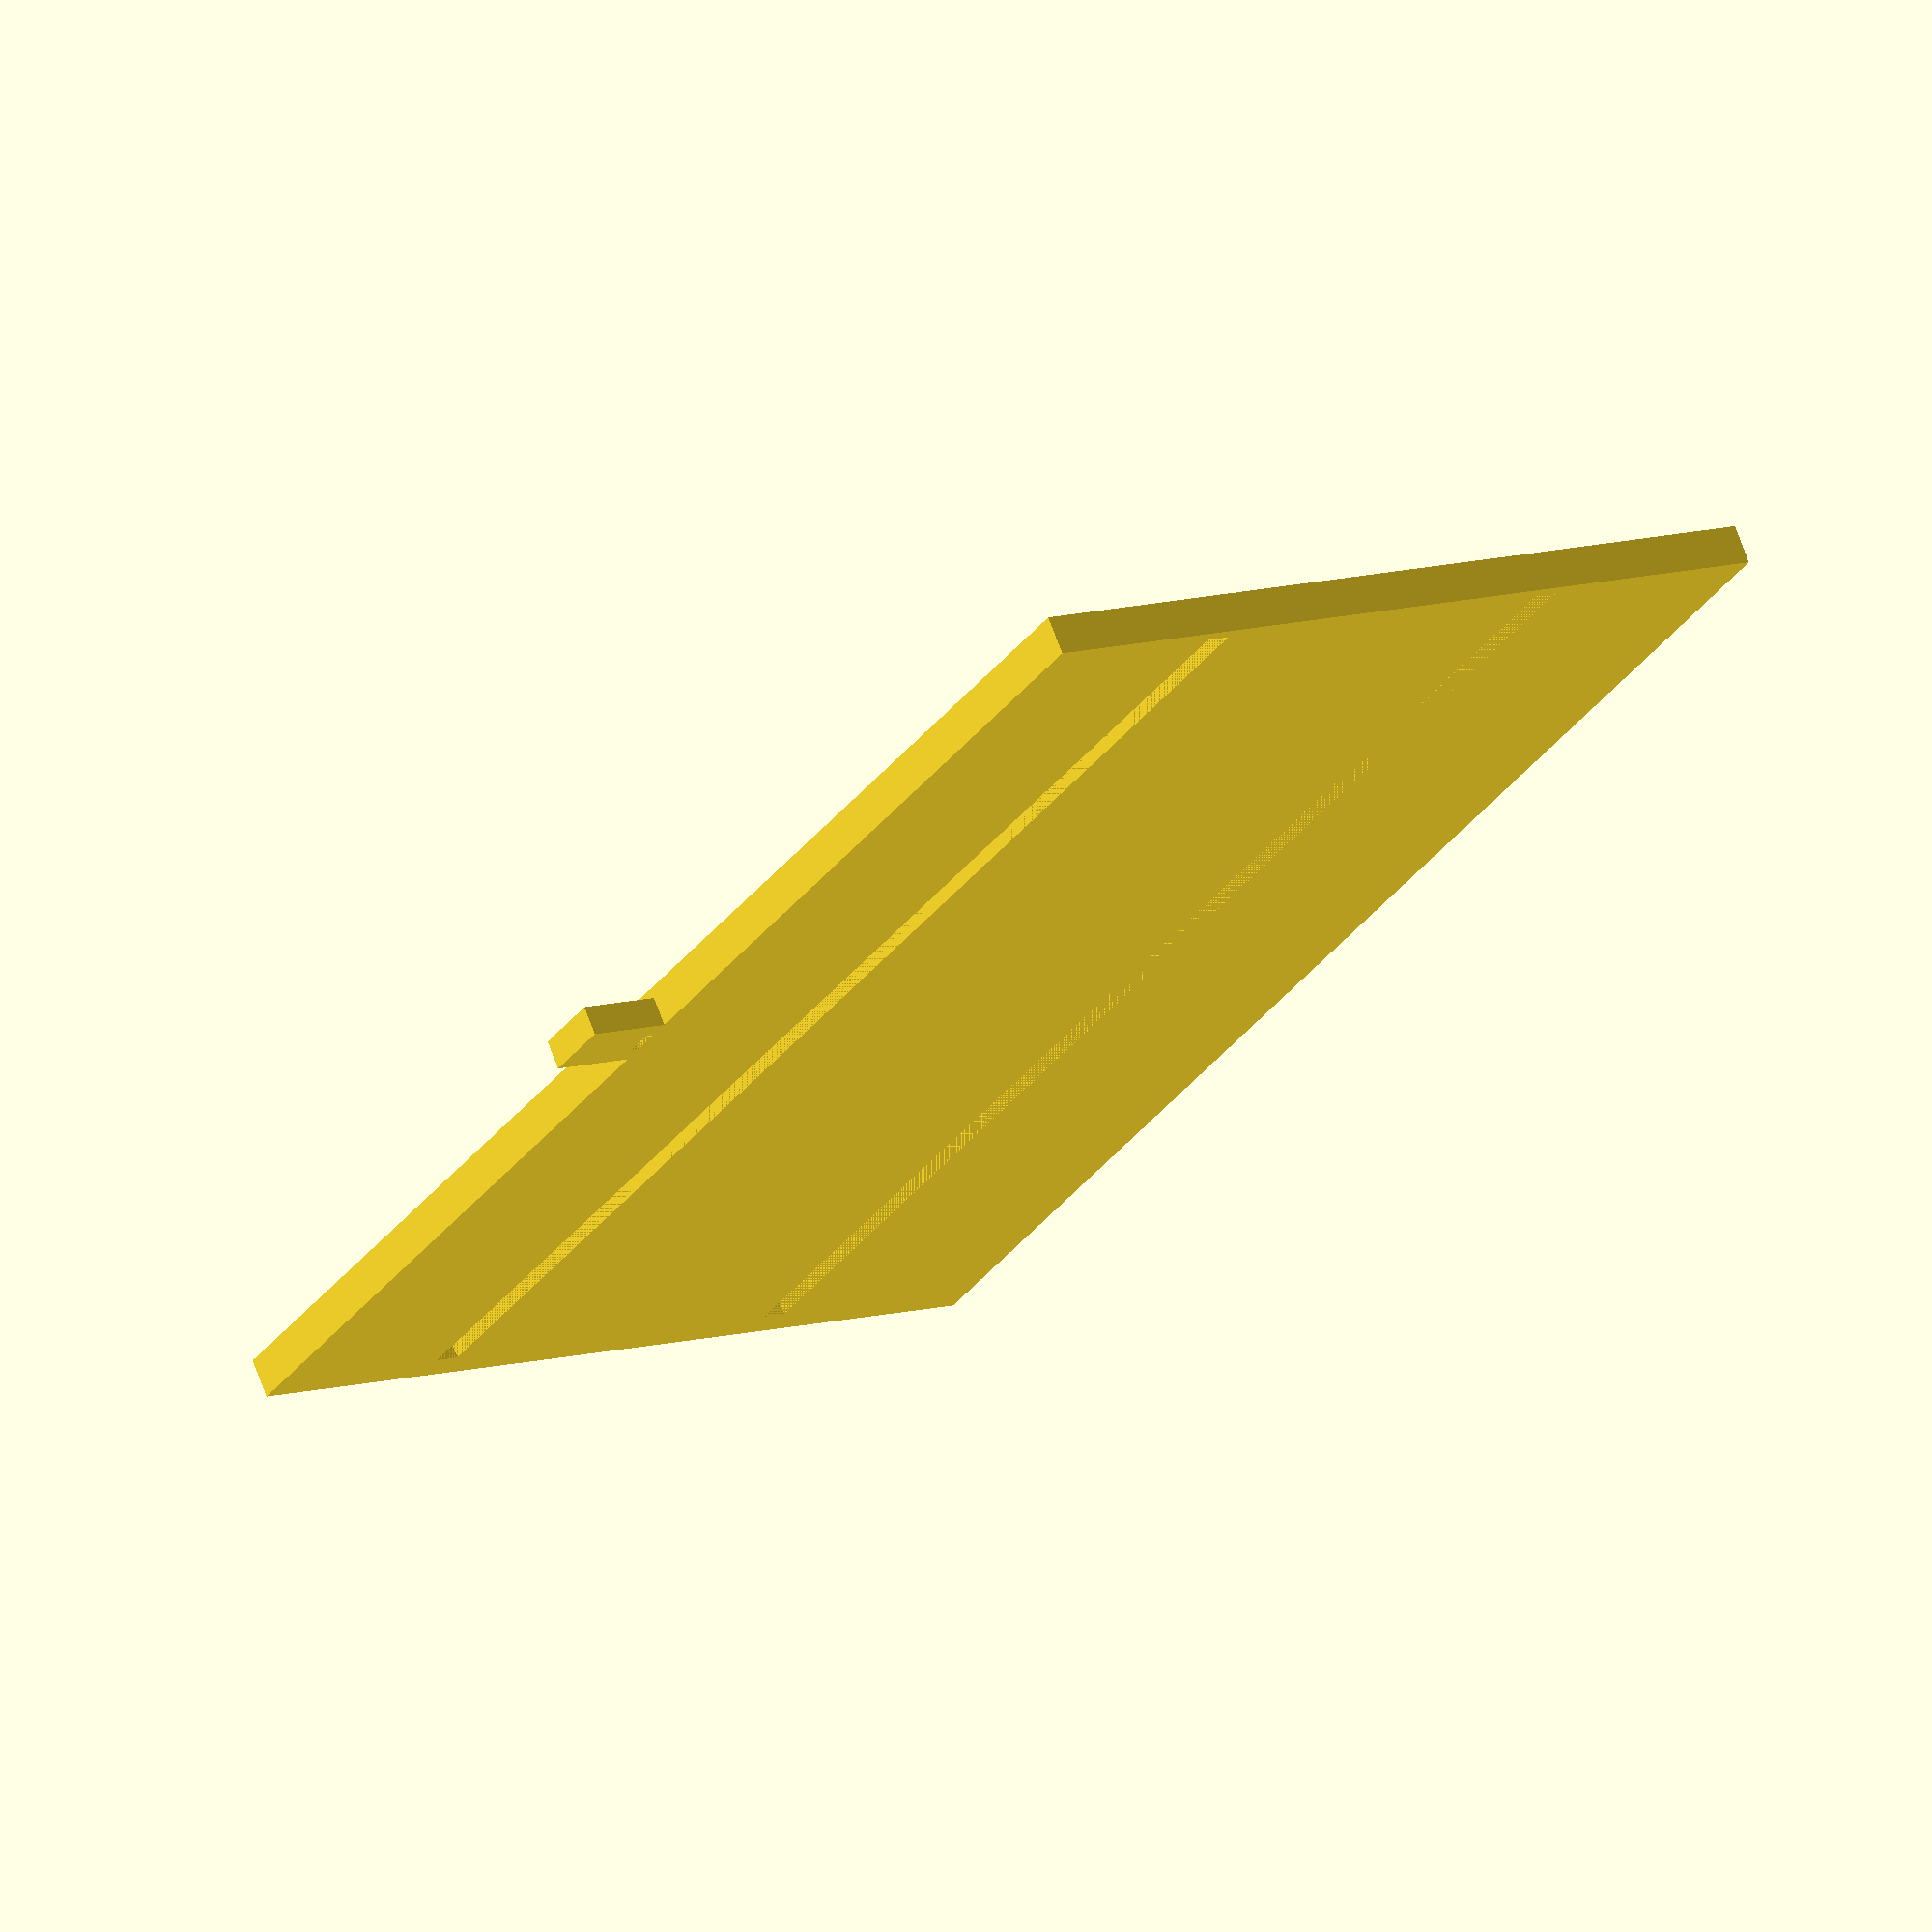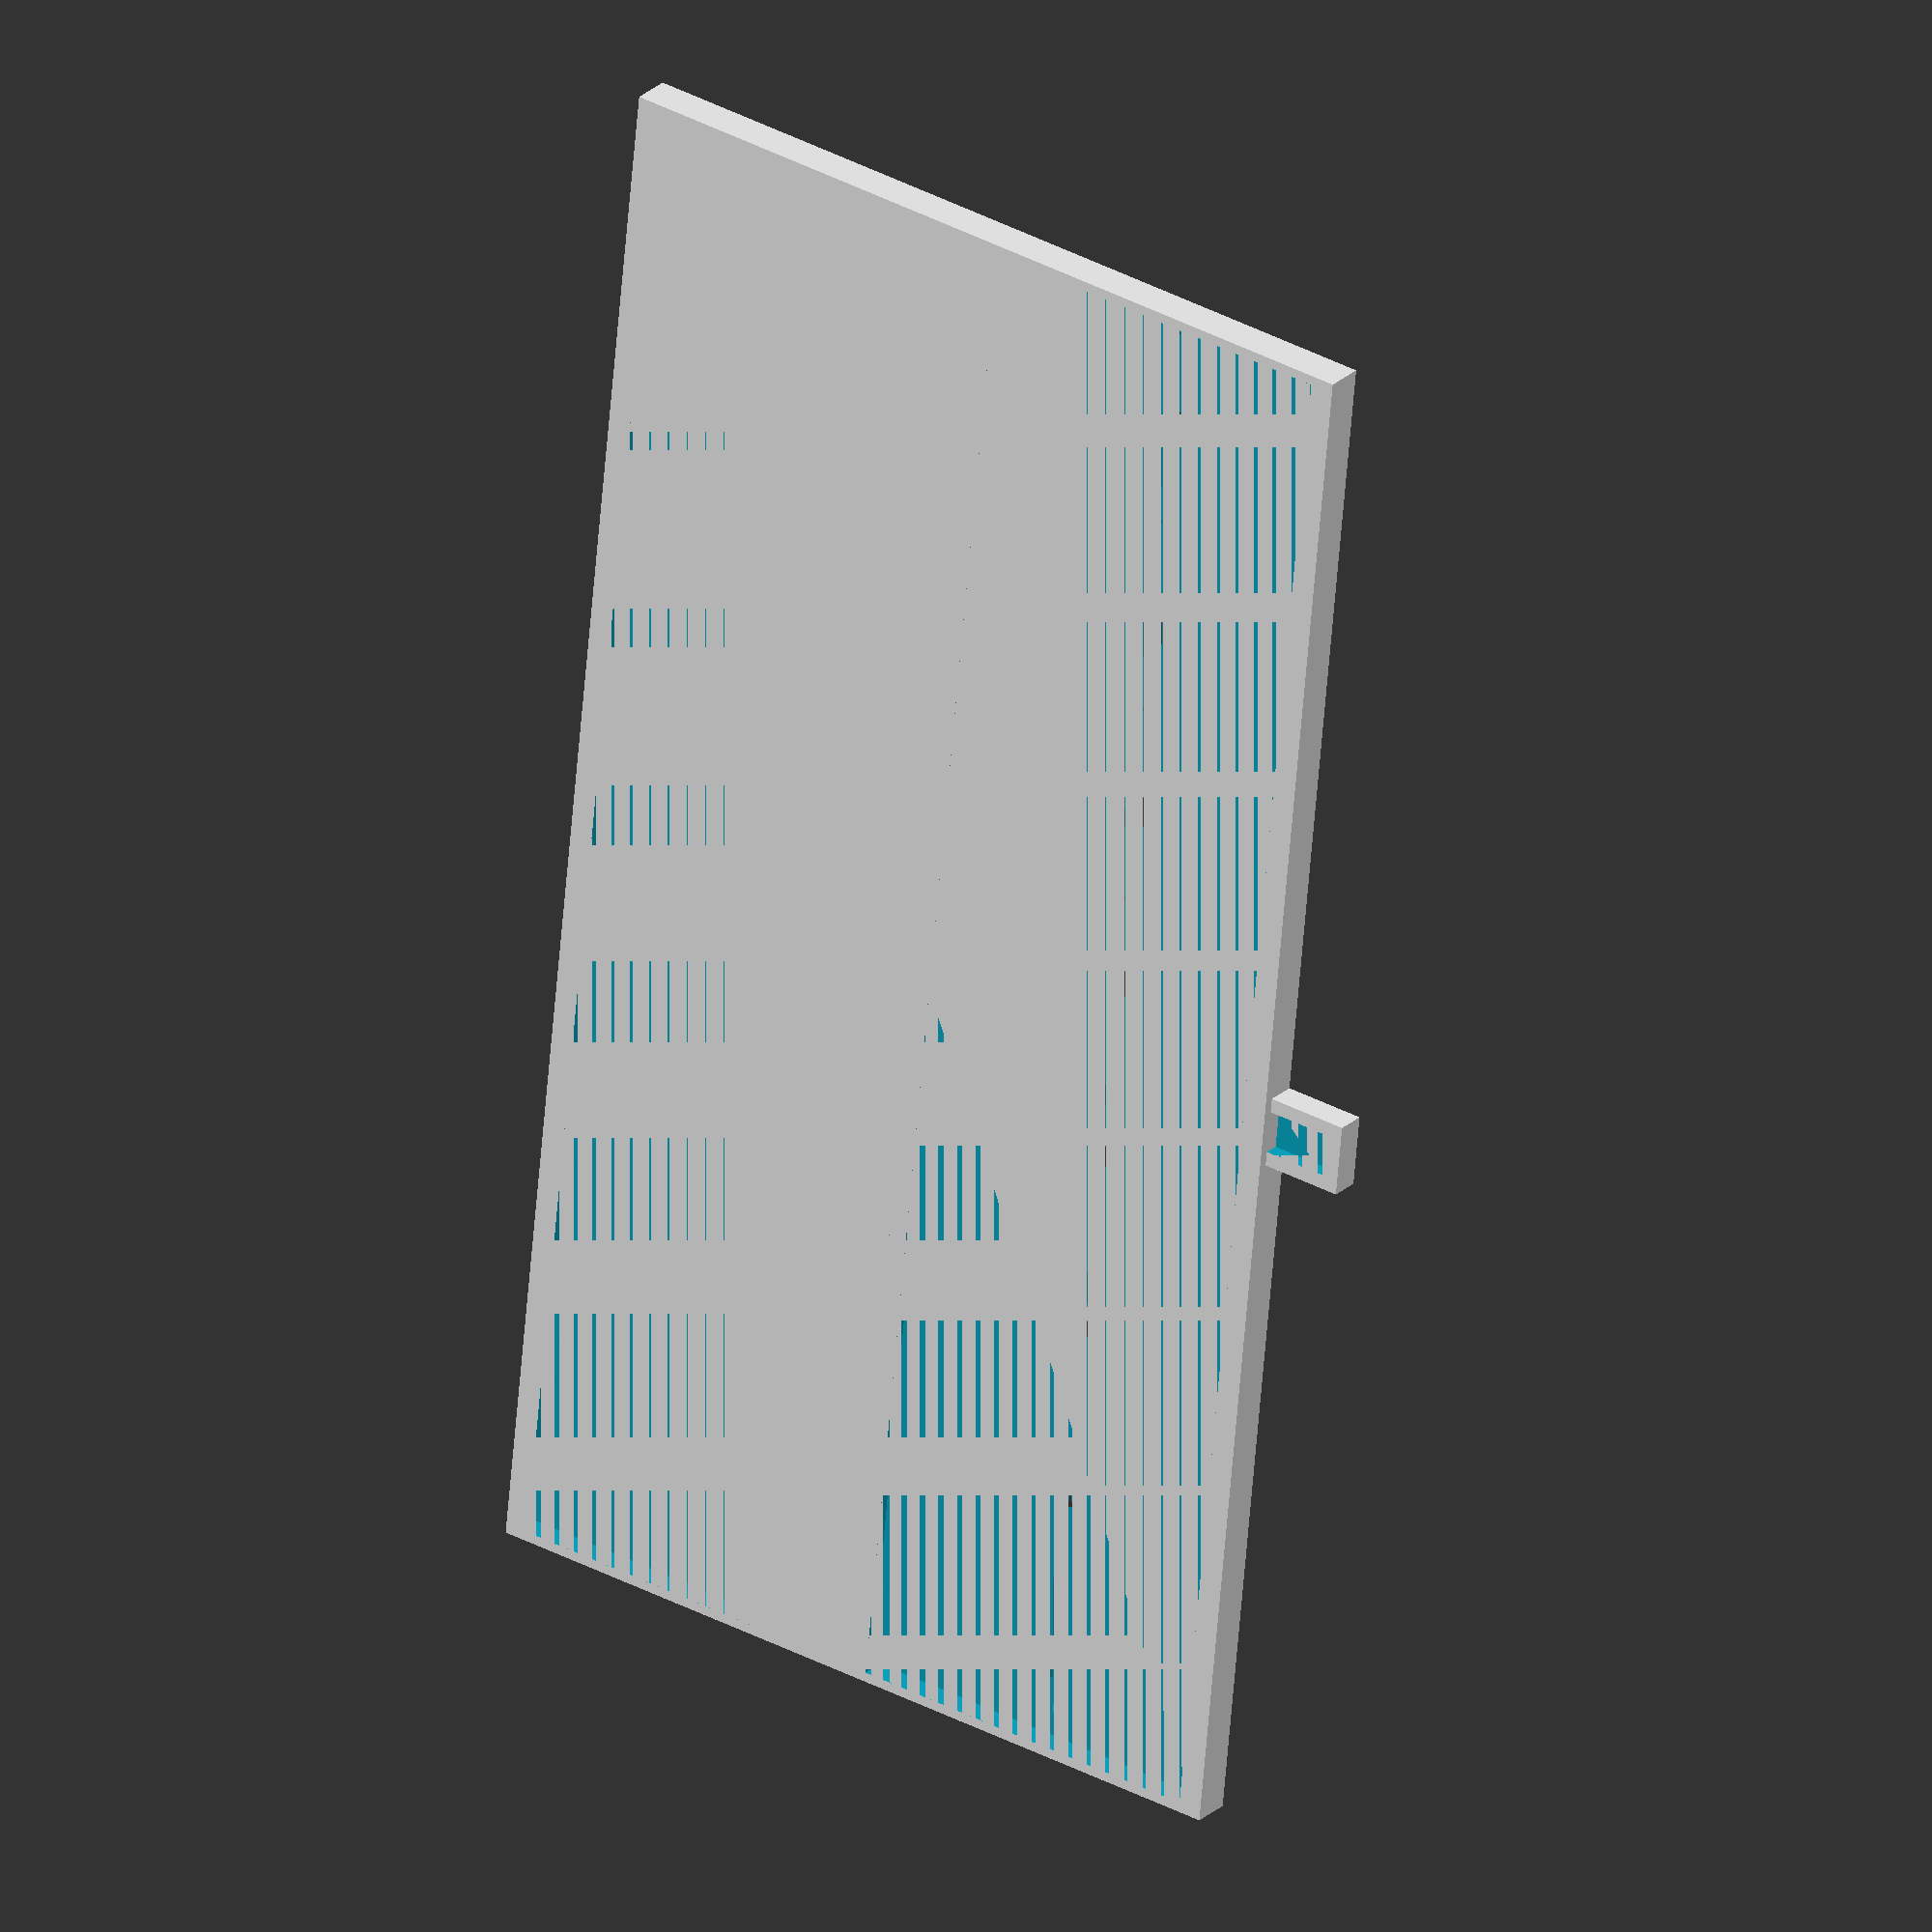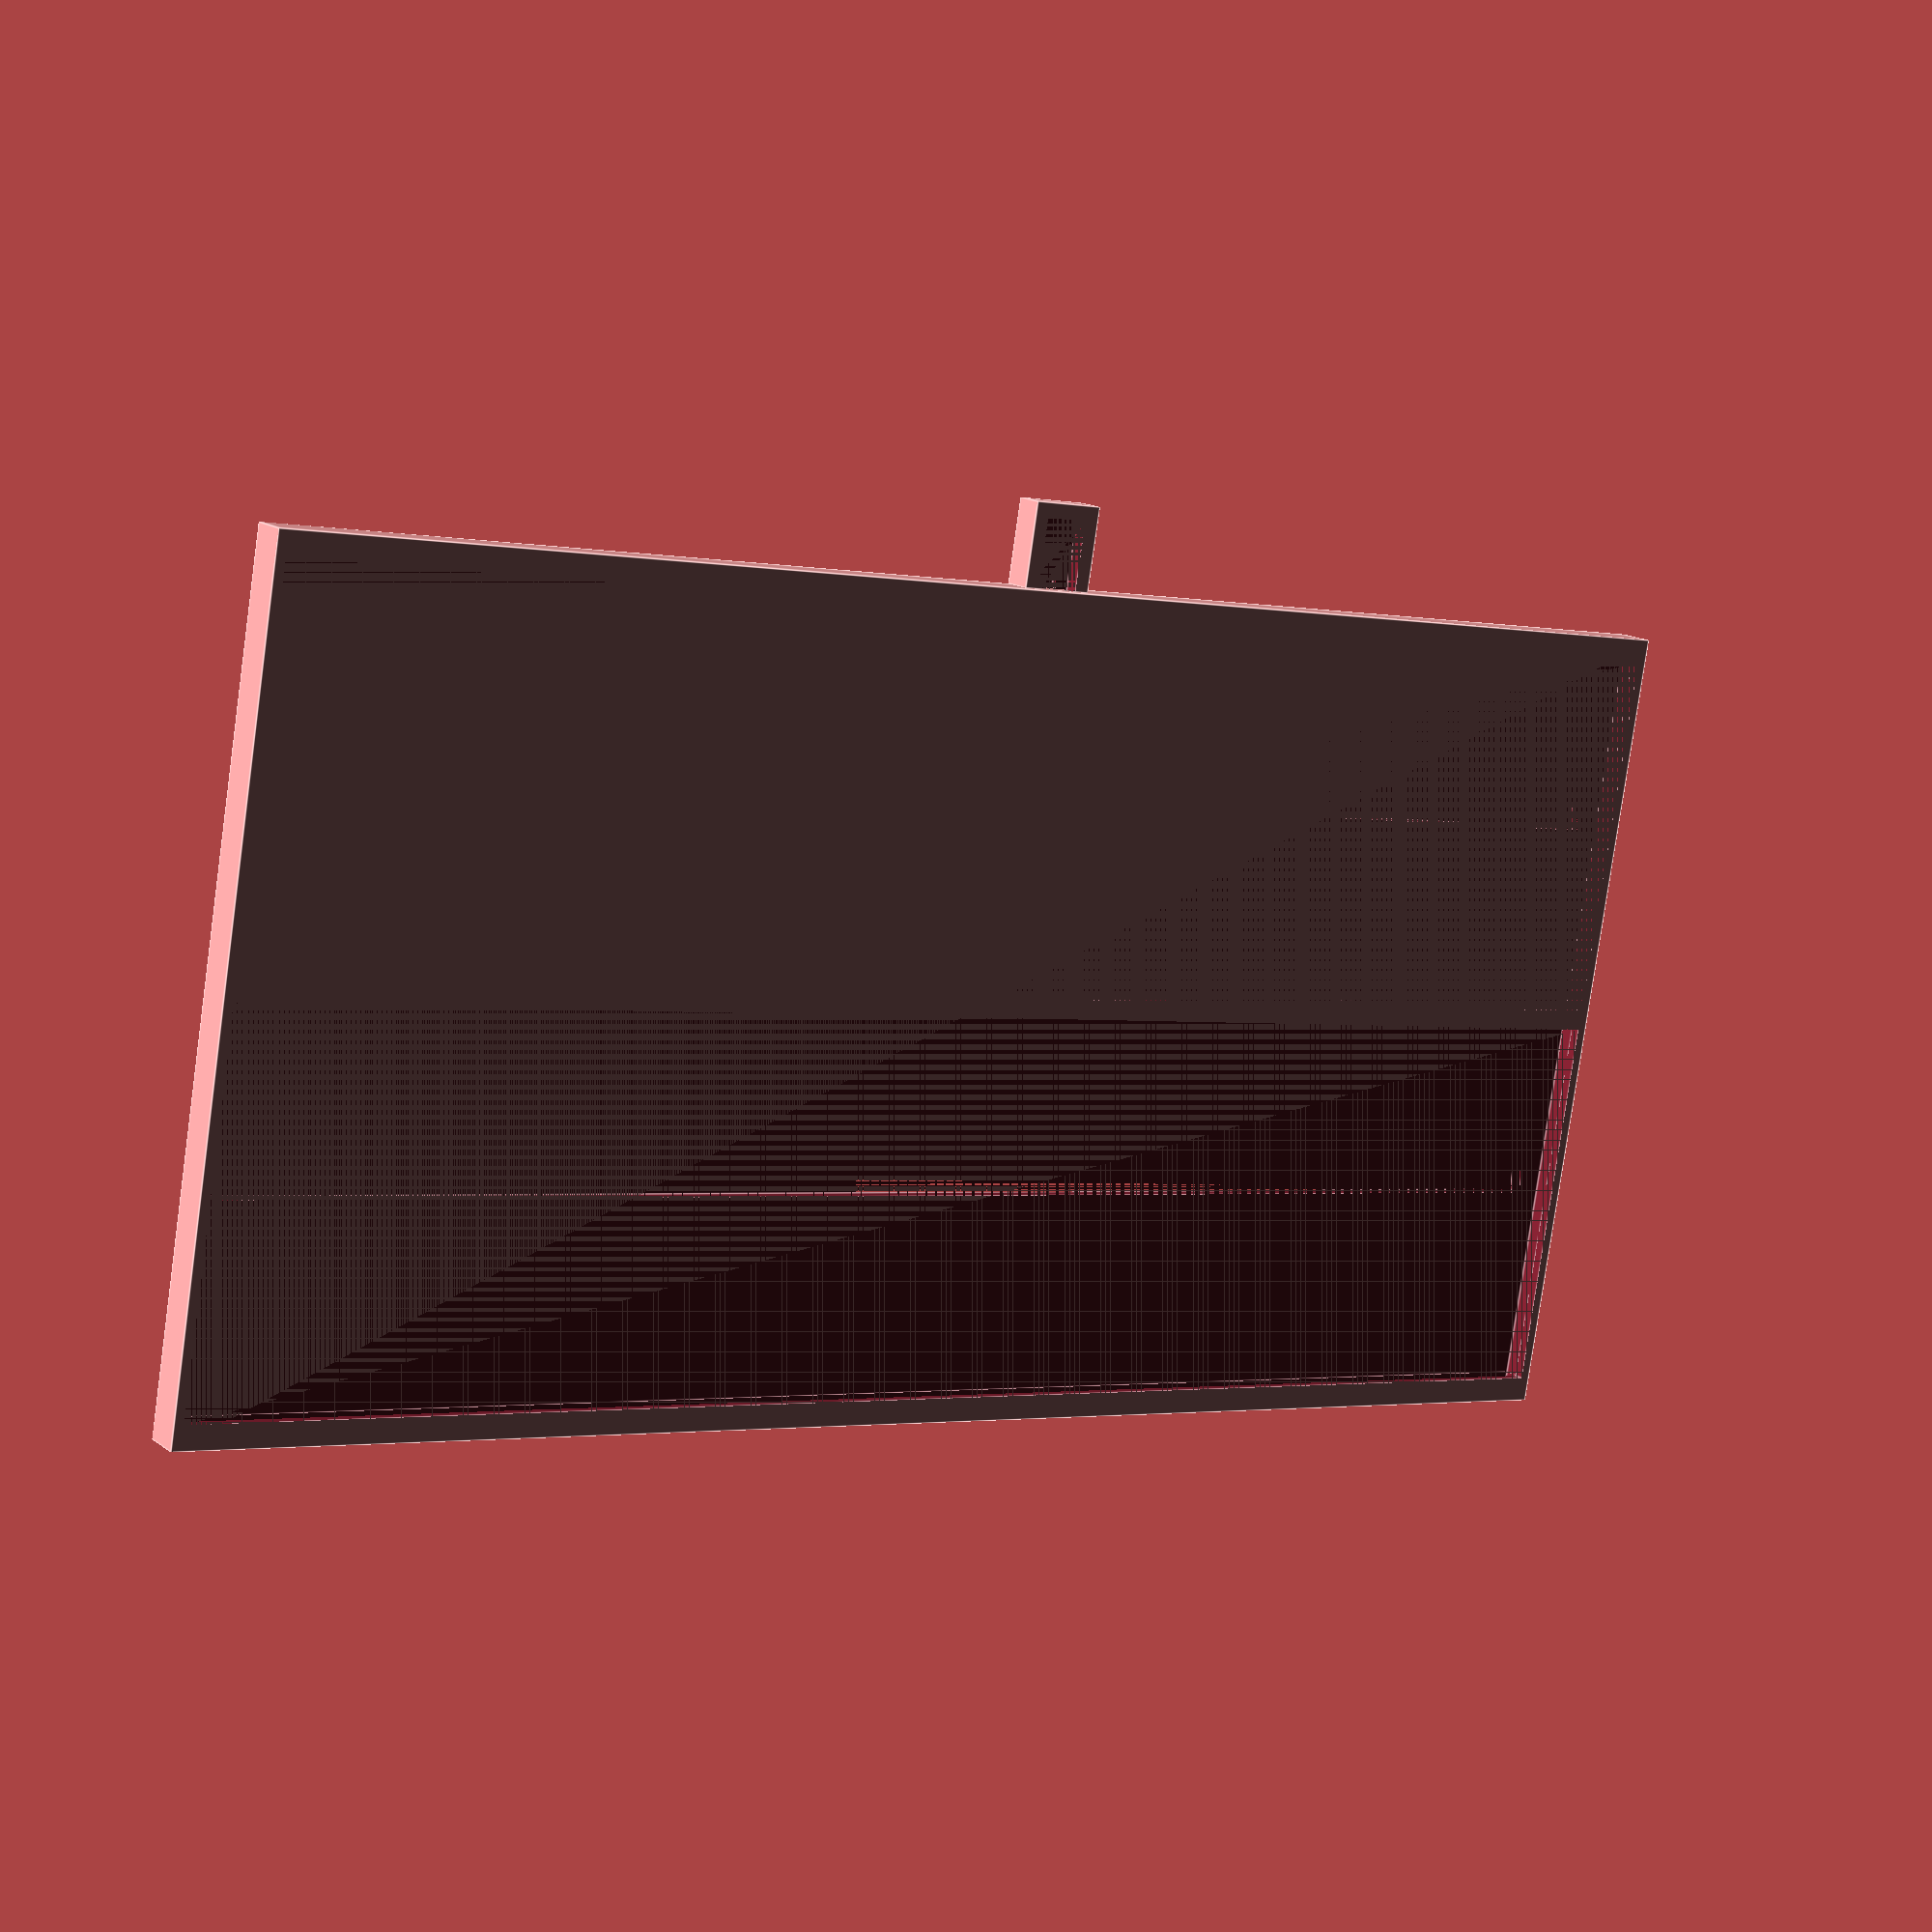
<openscad>
// CSG.scad - Basic example of CSG usage

n = 3;
h = 80;
w = 320;
m = 2;
t1 = 3;
t2 = 2;
s = 5;
d = 12;
c = 9;
r = 6;
union() {
    /* This makes the centered holder for a camera with a lip and a slot for the ribbon cable at the bottom.
    */
    translate([-1*(d+t2+t1),(w+2*t2)/2,0]) {
        difference() {
            cube([d+t2+t1, c+2*t1, n+t1]);
            translate([d+t1, ((c+2*t1)-r)/2, 0]) cube([t2, r, t1]);
            translate([t1, t1, t1]) cube([d+t1, c, n]);
        }
    }
    /* This makes the frame that holds 2 panels with slight lips on the topmost and bottommost horizontal edges and slots for cables out the back.
    */
    difference() {
        cube([2*h+t2+2*t1, w+2*t2, n+t1+t2]);
    
        translate([t1, t2, t1]) cube([h, w, n]);
        translate([t1+m, t2, t1]) cube([h-t2-m, w, n+t2]);
        translate([(h-s)/2, t1, 0]) cube([s, w-2*t1, t1]);
    
        translate([t1+h+t2, t2, t1]) cube([h, w, n]);
        translate([t1+h+t2, t2, t1]) cube([h-m, w, n+t2]);
        translate([h+(h-s)/2, t1, 0]) cube([s, w-2*t1, t1]);
    }
}
</openscad>
<views>
elev=289.4 azim=149.0 roll=159.9 proj=o view=wireframe
elev=334.4 azim=185.7 roll=35.2 proj=o view=wireframe
elev=345.3 azim=99.6 roll=326.2 proj=p view=edges
</views>
